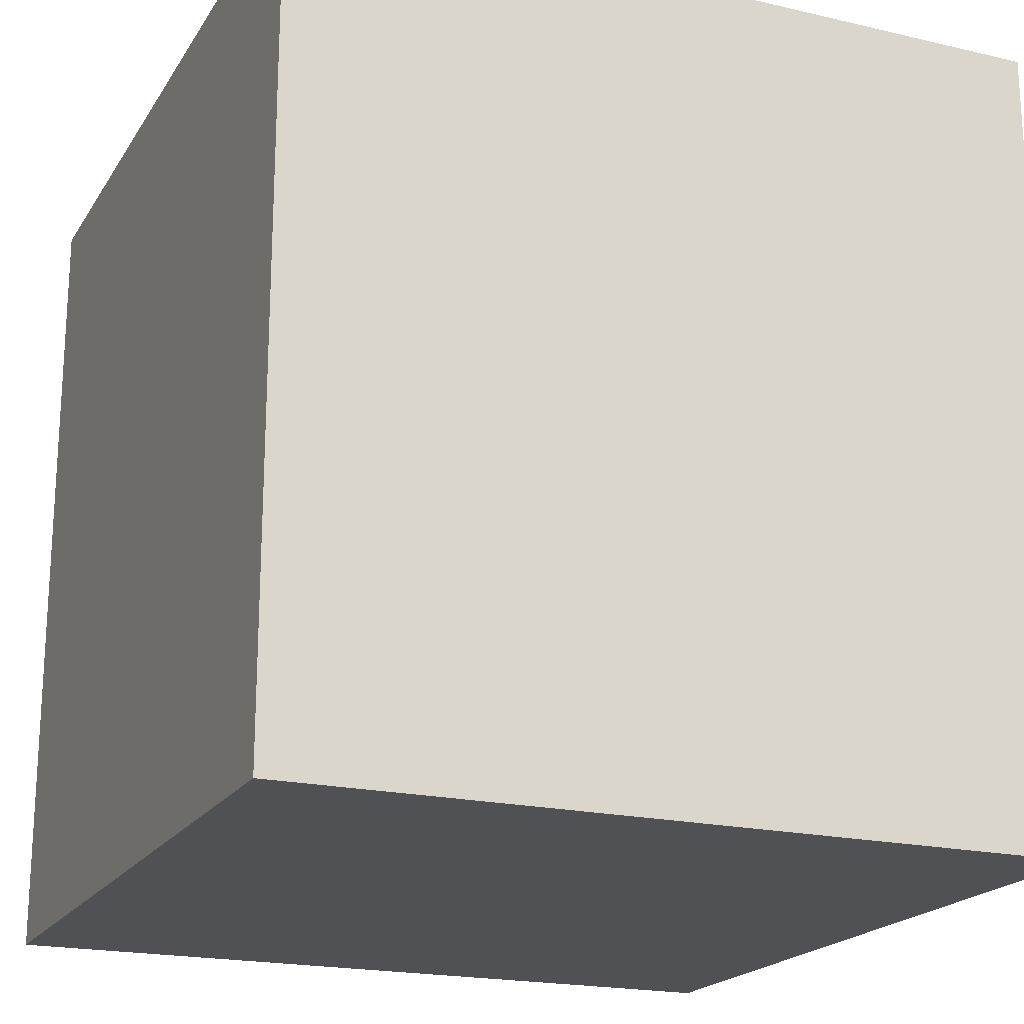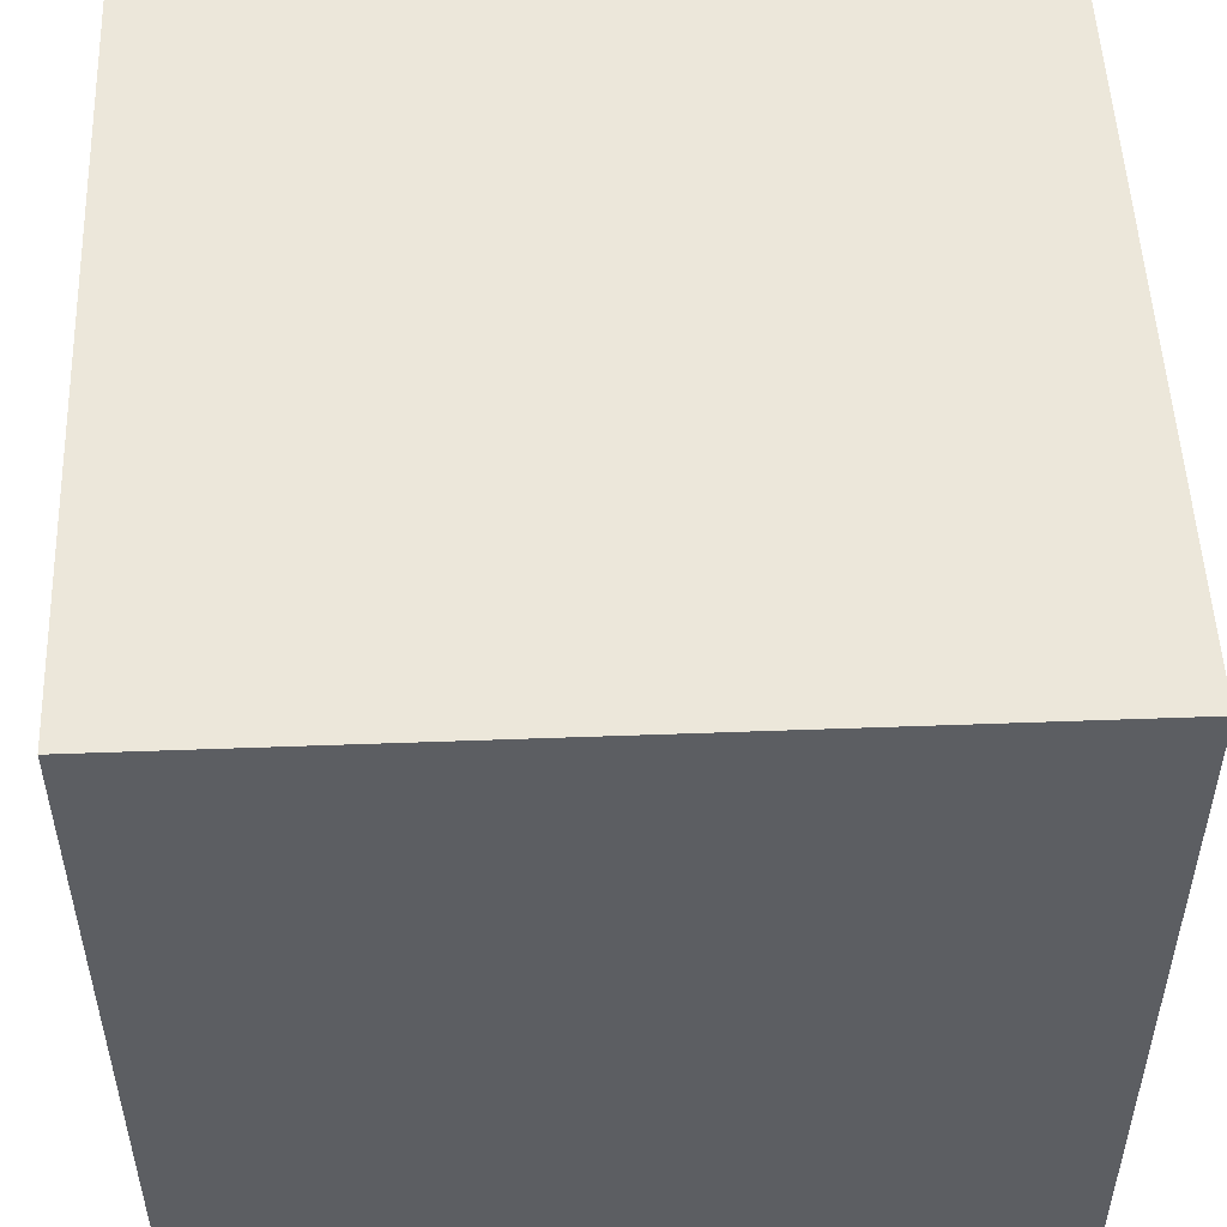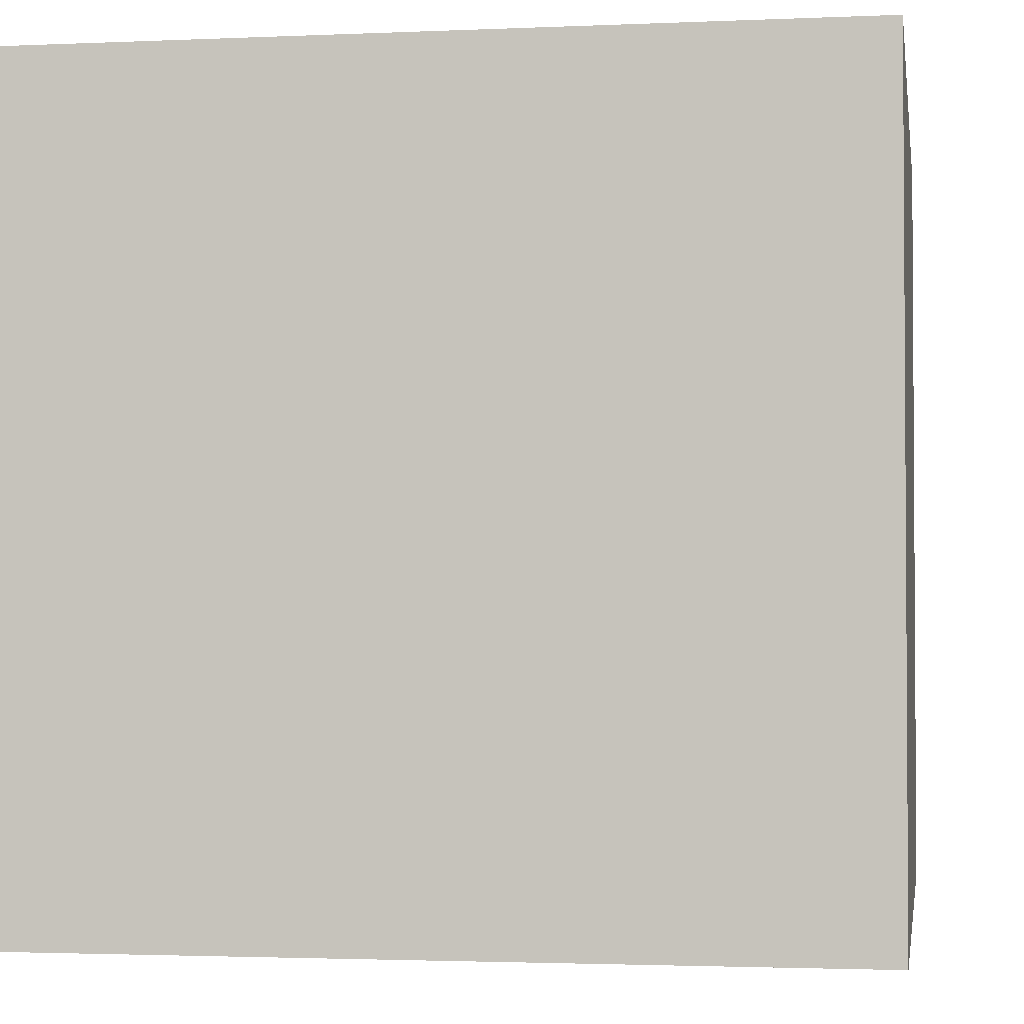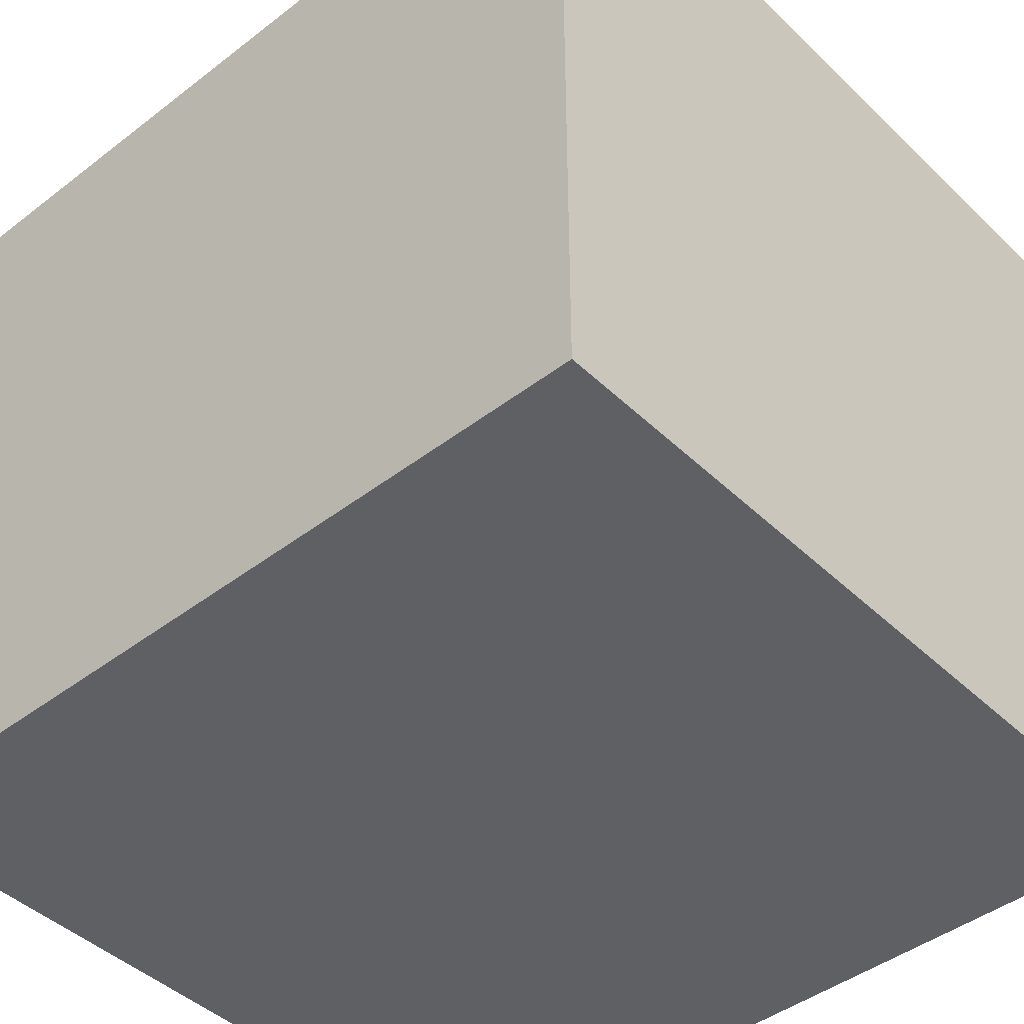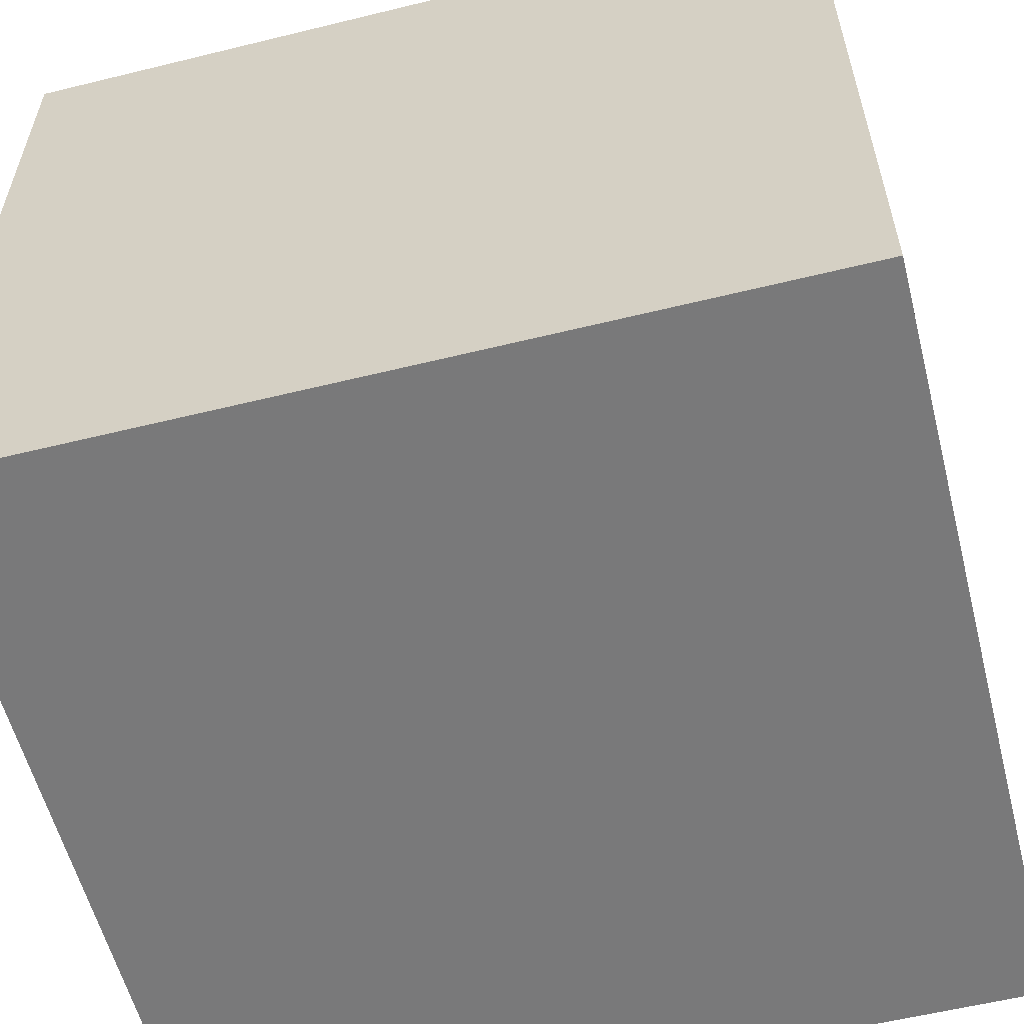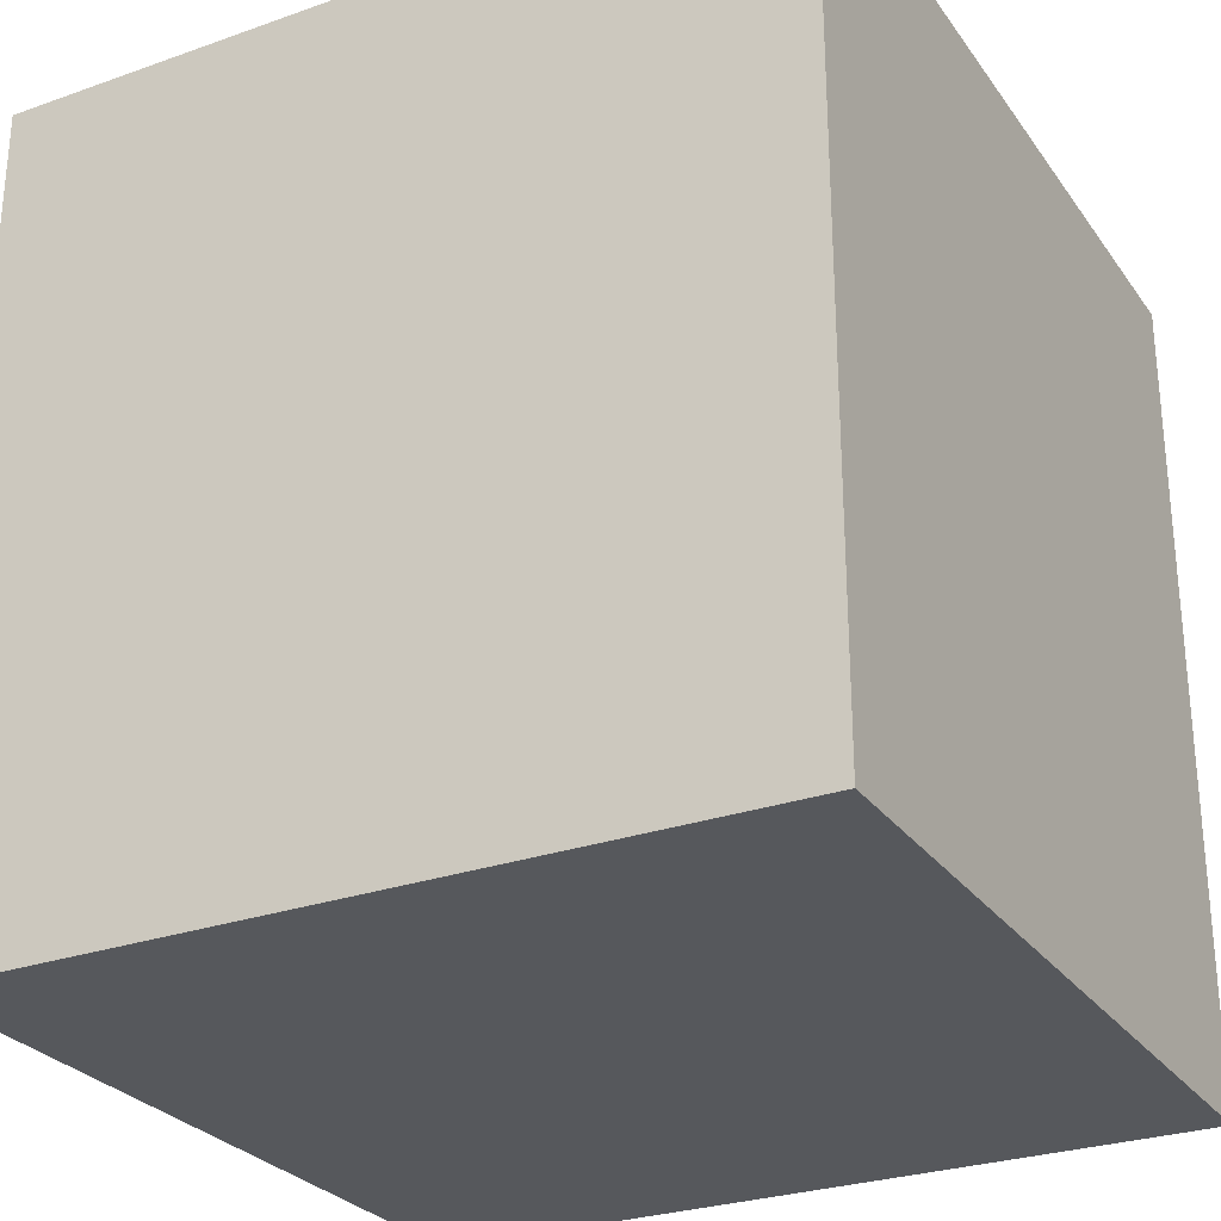
<metadata>
{"format":"obj","ext":"obj","renderer":"f3d","projection":"perspective","resolution":1024,"background":"white","views":[{"elev":-20.0,"azim":-113.2,"up":"+Y"},{"elev":51.6,"azim":177.7,"up":"+Z"},{"elev":-2.3,"azim":-171.0,"up":"+Z"},{"elev":-44.1,"azim":132.0,"up":"+Z"},{"elev":-57.8,"azim":104.3,"up":"+Z"},{"elev":-27.9,"azim":118.2,"up":"+Y"}]}
</metadata>
<code>
o
v -4.4 0 -0.6
v -4.4 0 -4.4
v -4.4 0.2 -0.6
v -4.4 0.2 -4.2
v -4.4 3.8 -0.6
v -4.4 3.8 -4.2
v -4.4 4 -0.6
v -4.4 4 -4.4
v -0.6 0 -0.6
v -0.6 0 -4.2
v -0.6 0 -4.4
v -0.6 0.1 -4.2
v -0.6 0.1 -4.3
v -0.6 0.2 -4.3
v -0.6 0.2 -4.4
v -0.6 3.8 -4.3
v -0.6 3.8 -4.4
v -0.6 3.9 -4.2
v -0.6 3.9 -4.3
v -0.6 4 -0.6
v -0.6 4 -4.2
v -0.6 4 -4.4
v -4.4 0 -0.6
v -4.4 0.2 -0.6
v -4.4 3.8 -0.6
v -4.4 4 -0.6
v -4.3 0.1 -0.6
v -4.3 0.2 -0.6
v -4.3 3.8 -0.6
v -4.3 3.9 -0.6
v -4.2 0 -0.6
v -4.2 0.1 -0.6
v -4.2 3.9 -0.6
v -4.2 4 -0.6
v -0.6 0 -0.6
v -0.6 4 -0.6
v -4.4 0 -4.4
v -4.4 4 -4.4
v -4.2 0.2 -4.4
v -4.2 3.8 -4.4
v -0.6 0 -4.4
v -0.6 0.2 -4.4
v -0.6 3.8 -4.4
v -0.6 4 -4.4
v -4.4 0 -0.6
v -4.2 0 -0.6
v -0.6 0 -0.6
v -4.2 0 -4.2
v -0.6 0 -4.2
v -4.4 0 -4.4
v -0.6 0 -4.4
v -4.4 4 -0.6
v -4.2 4 -0.6
v -0.6 4 -0.6
v -4.2 4 -4.2
v -0.6 4 -4.2
v -4.4 4 -4.4
v -0.6 4 -4.4
f 3 2 1
f 4 2 3
f 5 4 3
f 6 2 4
f 6 4 5
f 7 6 5
f 8 2 6
f 8 6 7
f 9 10 12
f 10 11 12
f 12 11 13
f 12 13 14
f 13 11 14
f 14 11 15
f 12 14 16
f 14 15 16
f 16 15 17
f 9 12 18
f 12 16 18
f 16 17 19
f 18 16 19
f 9 18 20
f 18 19 21
f 20 18 21
f 19 17 22
f 21 19 22
f 27 24 23
f 28 25 24
f 28 24 27
f 29 26 25
f 29 25 28
f 30 26 29
f 31 27 23
f 32 28 27
f 32 27 31
f 32 29 28
f 32 30 29
f 33 26 30
f 33 30 32
f 34 26 33
f 35 32 31
f 35 33 32
f 35 34 33
f 36 34 35
f 37 38 39
f 39 38 40
f 37 39 41
f 39 40 42
f 41 39 42
f 40 38 43
f 42 40 43
f 43 38 44
f 48 46 45
f 48 47 46
f 49 47 48
f 50 48 45
f 50 49 48
f 51 49 50
f 52 53 55
f 53 54 55
f 55 54 56
f 52 55 57
f 55 56 57
f 57 56 58

</code>
